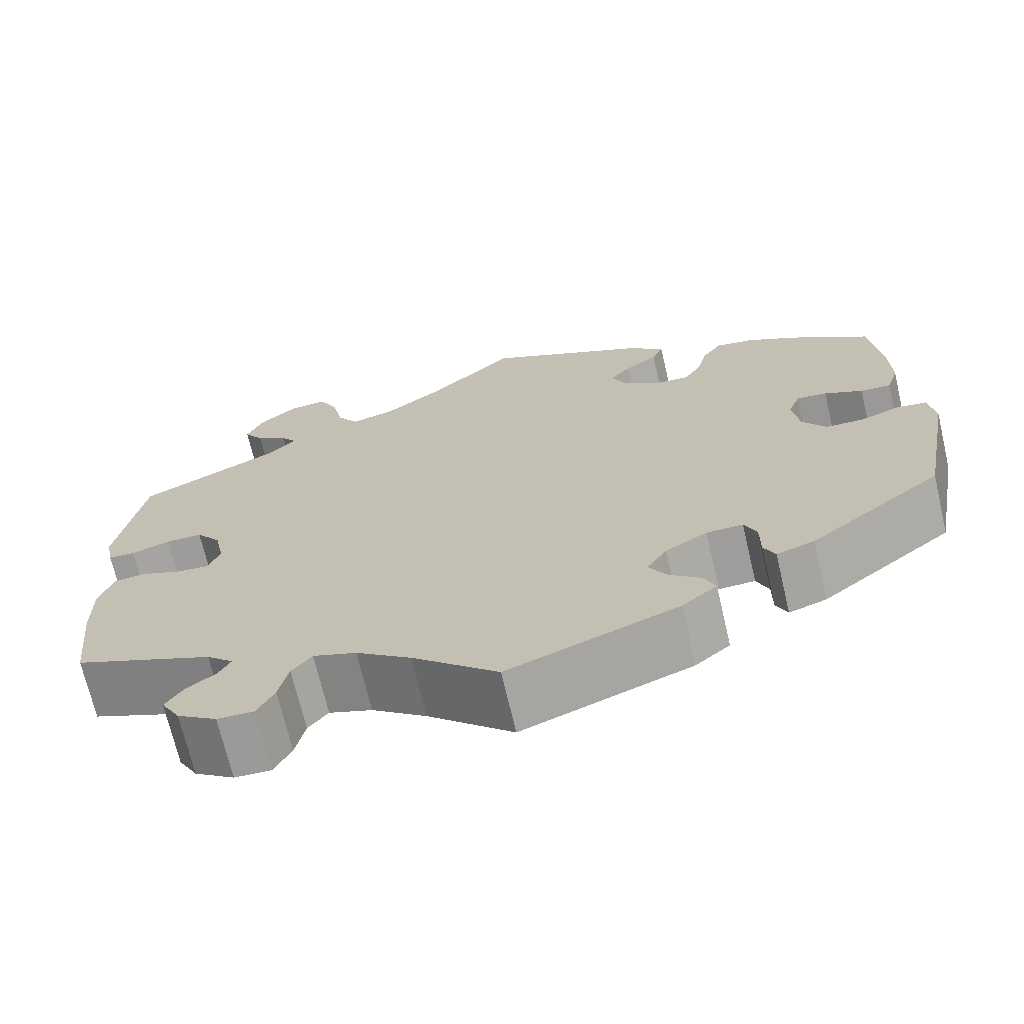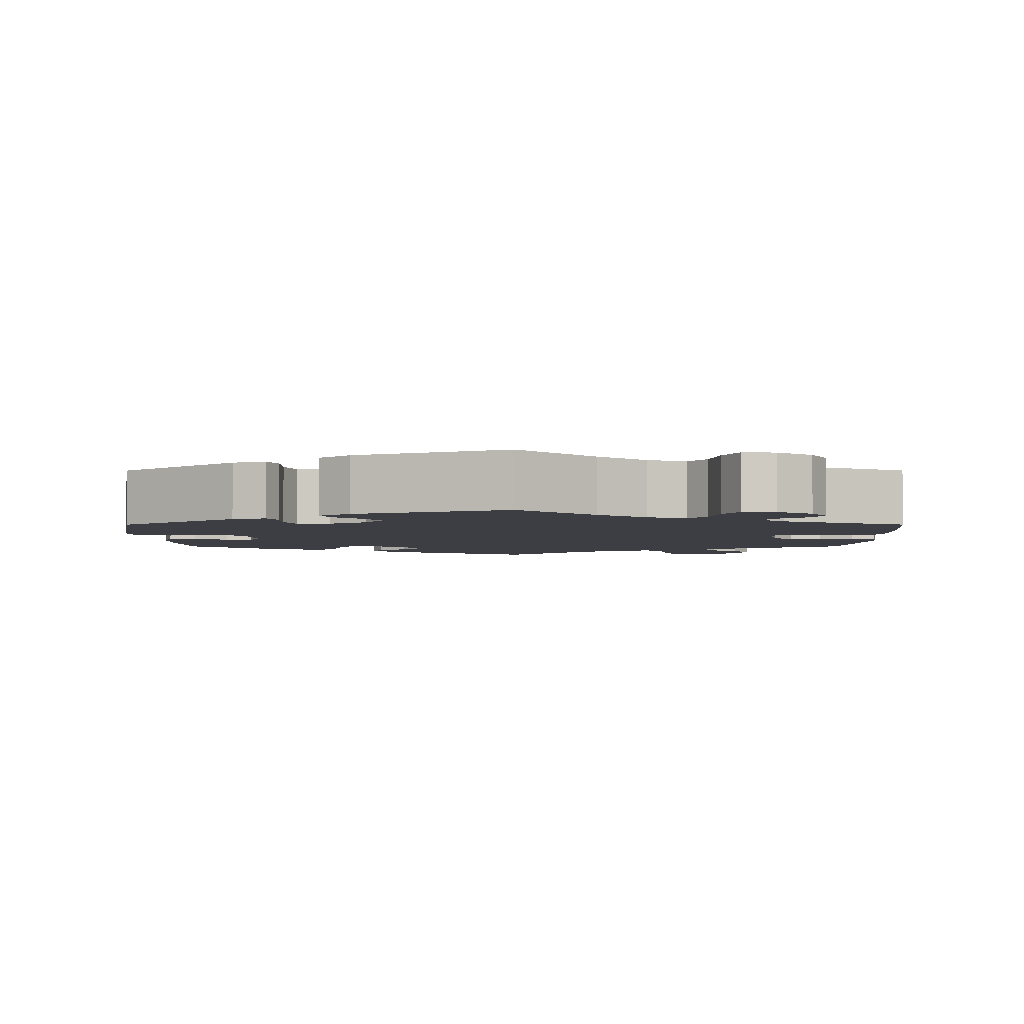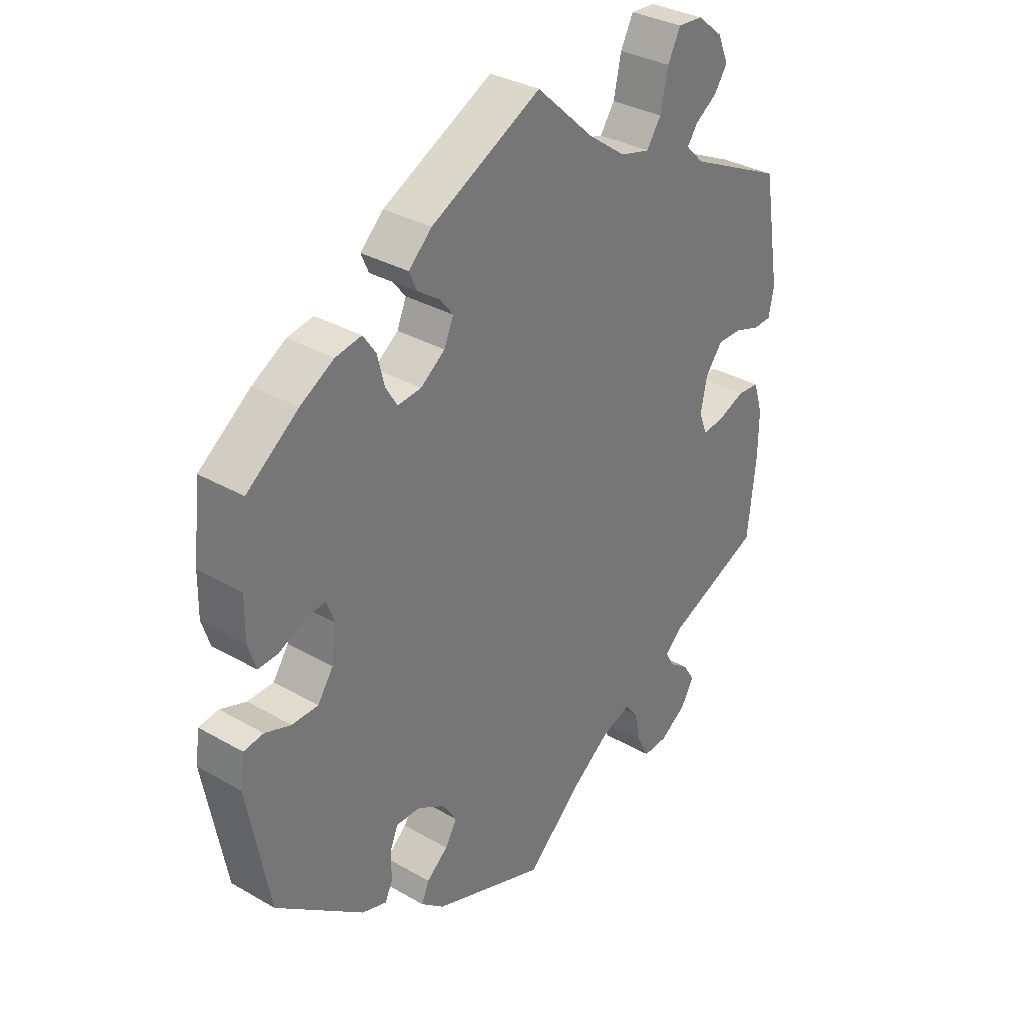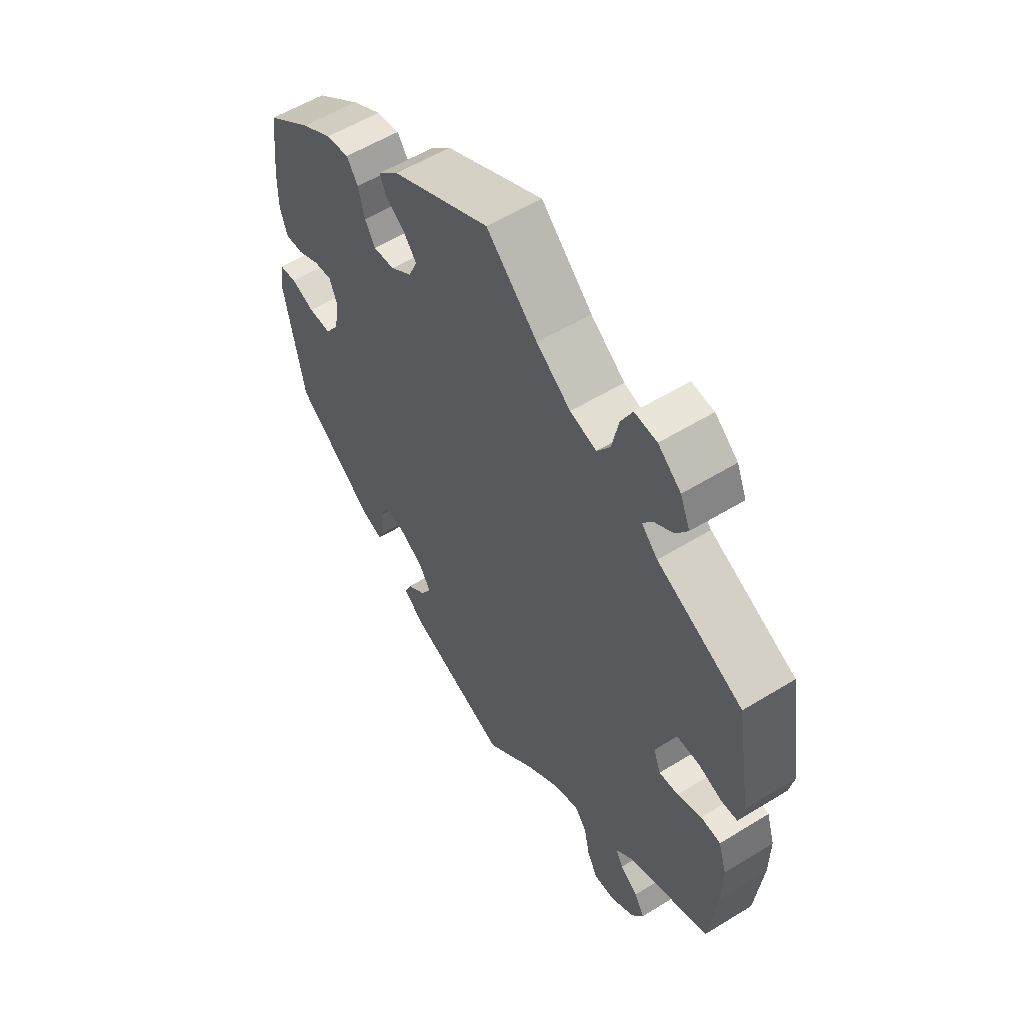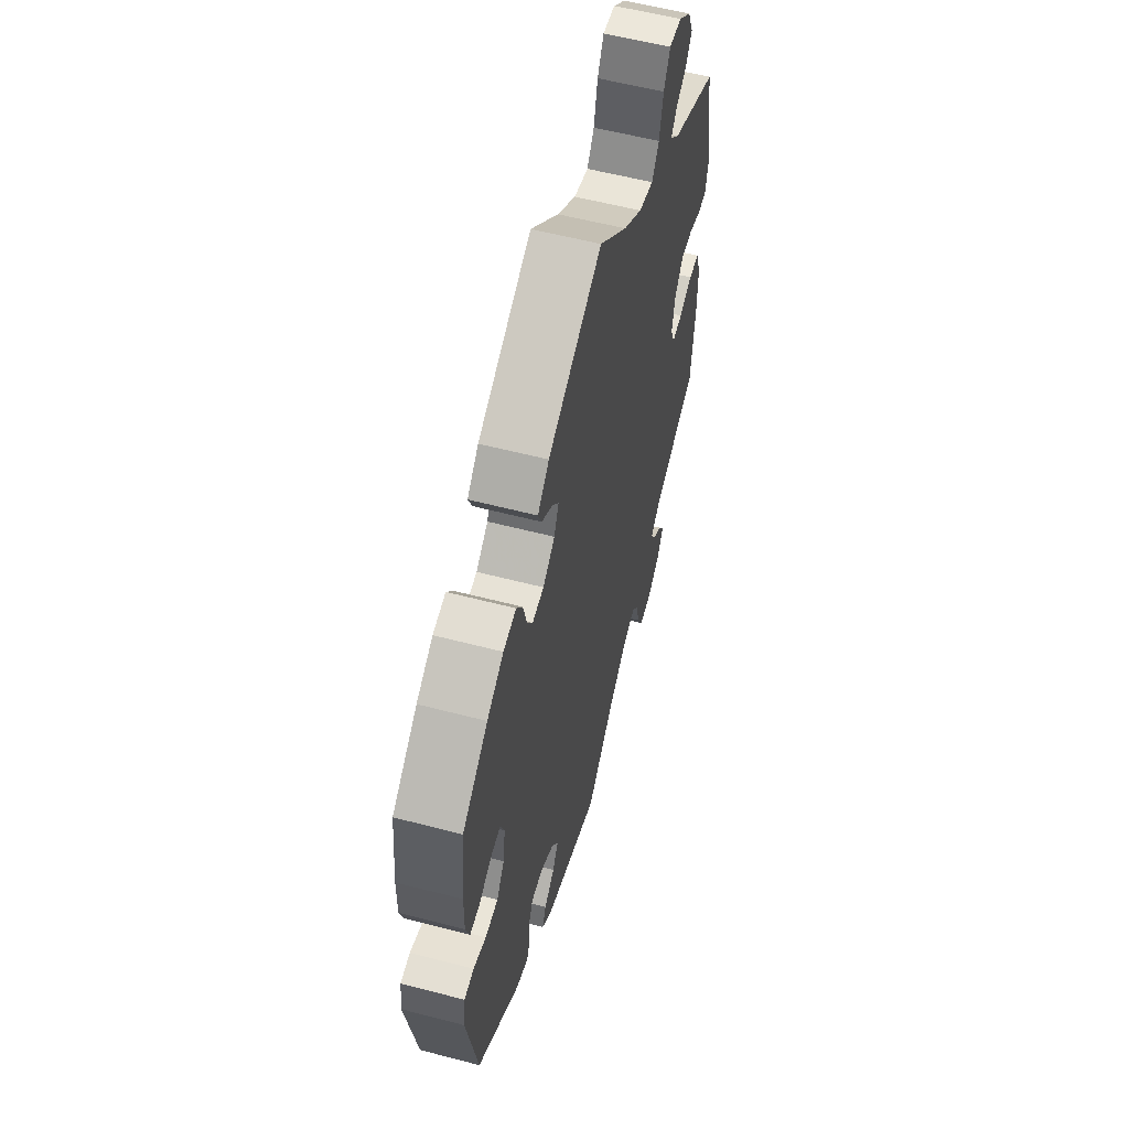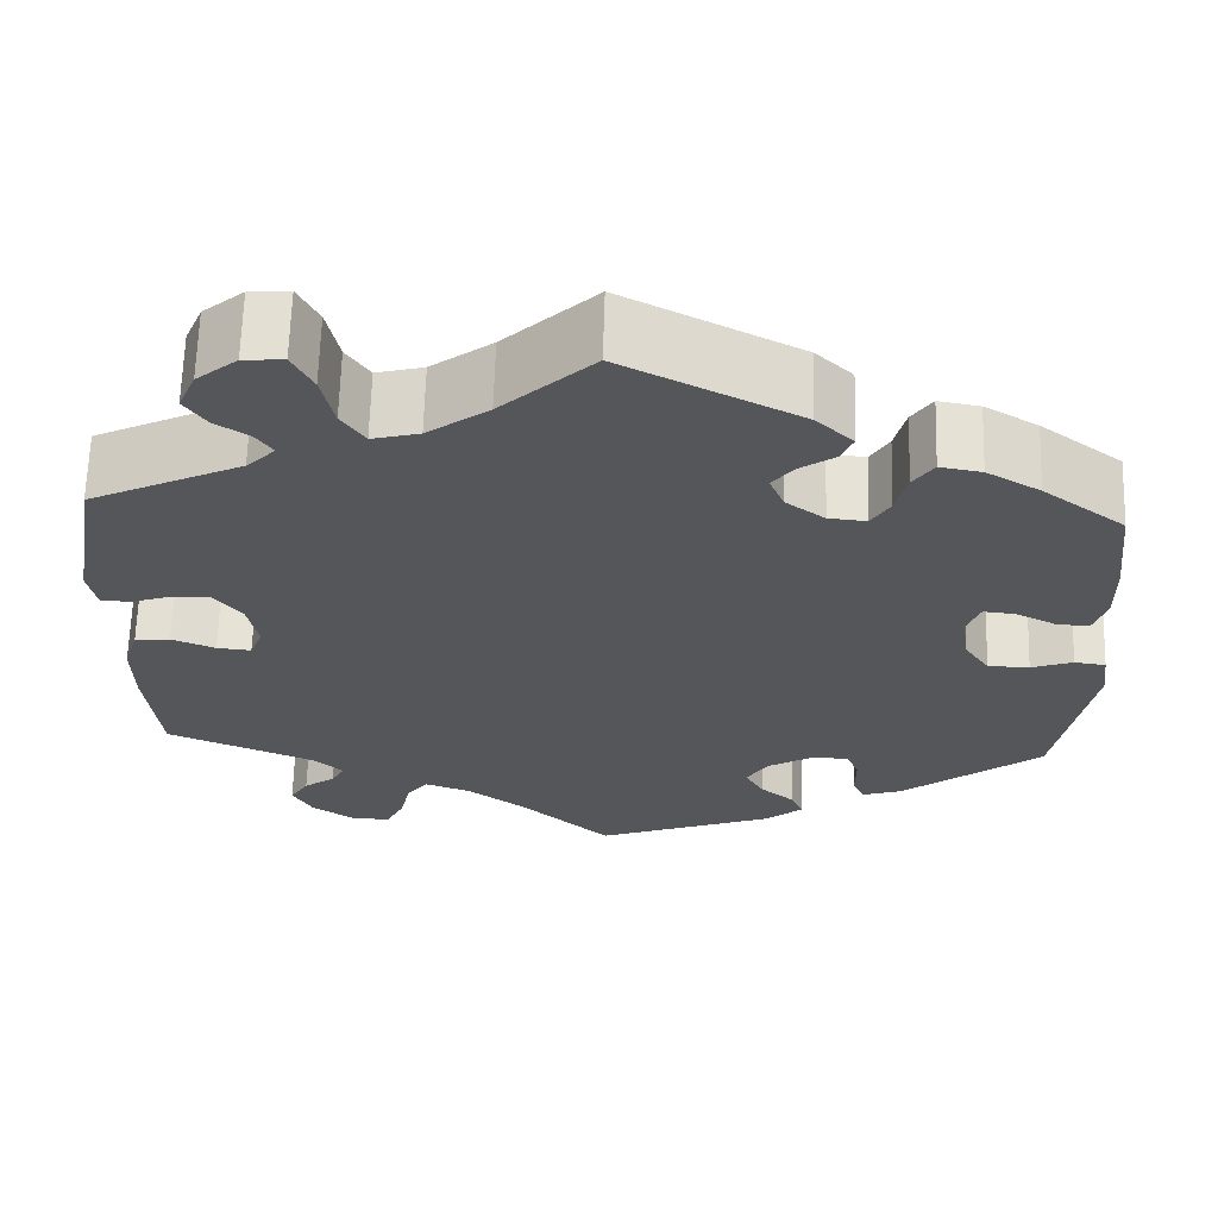
<metadata>
{"format":"obj","ext":"obj","renderer":"f3d","projection":"perspective","resolution":1024,"background":"white","views":[{"elev":-70.2,"azim":13.2,"up":"+Z"},{"elev":-3.7,"azim":-179.9,"up":"+Y"},{"elev":33.2,"azim":128.3,"up":"+Z"},{"elev":56.4,"azim":-122.7,"up":"+Z"},{"elev":57.5,"azim":105.2,"up":"+Z"},{"elev":64.6,"azim":1.6,"up":"+Z"}]}
</metadata>
<code>
v 0.189 0.07 0.481
v 0.229 0.07 0.443
v 0.216 0.07 0.413
v 0.178 0.07 0.387
v 0.155 0.07 0.358
v 0.171 0.07 0.32
v 0.213 0.07 0.289
v 0.254 0.07 0.285
v 0.274 0.07 0.318
v 0.286 0.07 0.366
v 0.308 0.07 0.398
v 0.353 0.07 0.39
v 0.411 0.07 0.356
v 0.5 0.07 0.289
v 0.513 0.07 0.173
v 0.514 0.07 0.105
v 0.5 0.07 0.062
v 0.465 0.07 0.064
v 0.421 0.07 0.086
v 0.386 0.07 0.09
v 0.372 0.07 0.053
v 0.38 0.07 -0.004
v 0.407 0.07 -0.044
v 0.452 0.07 -0.045
v 0.497 0.07 -0.029
v 0.531 0.07 -0.034
v 0.538 0.07 -0.086
v 0.5 0.07 -0.289
v 0.348 0.07 -0.406
v 0.305 0.07 -0.42
v 0.292 0.07 -0.392
v 0.292 0.07 -0.344
v 0.278 0.07 -0.31
v 0.236 0.07 -0.311
v 0.188 0.07 -0.339
v 0.165 0.07 -0.376
v 0.185 0.07 -0.411
v 0.222 0.07 -0.442
v 0.235 0.07 -0.473
v 0.195 0.07 -0.506
v 0 0.07 -0.578
v -0.099 0.07 -0.488
v -0.162 0.07 -0.441
v -0.212 0.07 -0.423
v -0.235 0.07 -0.452
v -0.246 0.07 -0.503
v -0.266 0.07 -0.542
v -0.308 0.07 -0.54
v -0.354 0.07 -0.509
v -0.376 0.07 -0.47
v -0.356 0.07 -0.438
v -0.322 0.07 -0.413
v -0.308 0.07 -0.387
v -0.339 0.07 -0.358
v -0.501 0.07 -0.289
v -0.515 0.07 -0.16
v -0.516 0.07 -0.083
v -0.5 0.07 -0.032
v -0.462 0.07 -0.029
v -0.415 0.07 -0.048
v -0.378 0.07 -0.052
v -0.364 0.07 -0.016
v -0.375 0.07 0.039
v -0.404 0.07 0.077
v -0.446 0.07 0.077
v -0.491 0.07 0.062
v -0.522 0.07 0.064
v -0.531 0.07 0.109
v -0.501 0.07 0.289
v -0.336 0.07 0.367
v -0.305 0.07 0.398
v -0.323 0.07 0.424
v -0.36 0.07 0.449
v -0.383 0.07 0.483
v -0.364 0.07 0.527
v -0.32 0.07 0.563
v -0.277 0.07 0.566
v -0.255 0.07 0.523
v -0.242 0.07 0.462
v -0.217 0.07 0.425
v -0.166 0.07 0.438
v -0.1 0.07 0.486
v -0.001 0.07 0.578
v 0.189 0 0.481
v 0.229 0 0.443
v 0.216 0 0.413
v 0.178 0 0.387
v 0.155 0 0.358
v 0.171 0 0.32
v 0.213 0 0.289
v 0.254 0 0.285
v 0.274 0 0.318
v 0.286 0 0.366
v 0.308 0 0.398
v 0.353 0 0.39
v 0.411 0 0.356
v 0.5 0 0.289
v 0.513 0 0.173
v 0.514 0 0.105
v 0.5 0 0.062
v 0.465 0 0.064
v 0.421 0 0.086
v 0.386 0 0.09
v 0.372 0 0.053
v 0.38 0 -0.004
v 0.407 0 -0.044
v 0.452 0 -0.045
v 0.497 0 -0.029
v 0.531 0 -0.034
v 0.538 0 -0.086
v 0.5 0 -0.289
v 0.348 0 -0.406
v 0.305 0 -0.42
v 0.292 0 -0.392
v 0.292 0 -0.344
v 0.278 0 -0.31
v 0.236 0 -0.311
v 0.188 0 -0.339
v 0.165 0 -0.376
v 0.185 0 -0.411
v 0.222 0 -0.442
v 0.235 0 -0.473
v 0.195 0 -0.506
v 0 0 -0.578
v -0.099 0 -0.488
v -0.162 0 -0.441
v -0.212 0 -0.423
v -0.235 0 -0.452
v -0.246 0 -0.503
v -0.266 0 -0.542
v -0.308 0 -0.54
v -0.354 0 -0.509
v -0.376 0 -0.47
v -0.356 0 -0.438
v -0.322 0 -0.413
v -0.308 0 -0.387
v -0.339 0 -0.358
v -0.501 0 -0.289
v -0.515 0 -0.16
v -0.516 0 -0.083
v -0.5 0 -0.032
v -0.462 0 -0.029
v -0.415 0 -0.048
v -0.378 0 -0.052
v -0.364 0 -0.016
v -0.375 0 0.039
v -0.404 0 0.077
v -0.446 0 0.077
v -0.491 0 0.062
v -0.522 0 0.064
v -0.531 0 0.109
v -0.501 0 0.289
v -0.336 0 0.367
v -0.305 0 0.398
v -0.323 0 0.424
v -0.36 0 0.449
v -0.383 0 0.483
v -0.364 0 0.527
v -0.32 0 0.563
v -0.277 0 0.566
v -0.255 0 0.523
v -0.242 0 0.462
v -0.217 0 0.425
v -0.166 0 0.438
v -0.1 0 0.486
v -0.001 0 0.578
f 82 83 1 2
f 81 82 2 3
f 80 81 3 4
f 76 77 78 79
f 76 79 80
f 75 76 80
f 72 73 74 75
f 71 72 75 80
f 70 71 80 4
f 65 66 67 68
f 64 65 68 69
f 63 64 69 70
f 57 58 59 60
f 57 60 61
f 54 55 56 57
f 53 54 57 61
f 49 50 51 52
f 49 52 53
f 48 49 53
f 45 46 47 48
f 44 45 48 53
f 43 44 53 61
f 39 40 41 42
f 37 38 39 42
f 36 37 42 43
f 35 36 43 61
f 29 30 31 32
f 29 32 33
f 28 29 33
f 27 28 33 34
f 24 25 26 27
f 23 24 27 34
f 16 17 18 19
f 16 19 20
f 15 16 20
f 14 15 20
f 13 14 20
f 12 13 20 21
f 9 10 11 12
f 8 9 12 21
f 63 70 4 5
f 62 63 5 6
f 61 62 6 7
f 22 23 34 35
f 21 22 35 61
f 7 8 21 61
f 85 84 166 165
f 86 85 165 164
f 87 86 164 163
f 162 161 160 159
f 163 162 159
f 163 159 158
f 158 157 156 155
f 163 158 155 154
f 87 163 154 153
f 151 150 149 148
f 152 151 148 147
f 153 152 147 146
f 143 142 141 140
f 144 143 140
f 140 139 138 137
f 144 140 137 136
f 135 134 133 132
f 136 135 132
f 136 132 131
f 131 130 129 128
f 136 131 128 127
f 144 136 127 126
f 125 124 123 122
f 125 122 121 120
f 126 125 120 119
f 144 126 119 118
f 115 114 113 112
f 116 115 112
f 116 112 111
f 117 116 111 110
f 110 109 108 107
f 117 110 107 106
f 102 101 100 99
f 103 102 99
f 103 99 98
f 103 98 97
f 103 97 96
f 104 103 96 95
f 95 94 93 92
f 104 95 92 91
f 88 87 153 146
f 89 88 146 145
f 90 89 145 144
f 118 117 106 105
f 144 118 105 104
f 144 104 91 90
f 1 84 85 2
f 2 85 86 3
f 3 86 87 4
f 4 87 88 5
f 5 88 89 6
f 6 89 90 7
f 7 90 91 8
f 8 91 92 9
f 9 92 93 10
f 10 93 94 11
f 11 94 95 12
f 12 95 96 13
f 13 96 97 14
f 14 97 98 15
f 15 98 99 16
f 16 99 100 17
f 17 100 101 18
f 18 101 102 19
f 19 102 103 20
f 20 103 104 21
f 21 104 105 22
f 22 105 106 23
f 23 106 107 24
f 24 107 108 25
f 25 108 109 26
f 26 109 110 27
f 27 110 111 28
f 28 111 112 29
f 29 112 113 30
f 30 113 114 31
f 31 114 115 32
f 32 115 116 33
f 33 116 117 34
f 34 117 118 35
f 35 118 119 36
f 36 119 120 37
f 37 120 121 38
f 38 121 122 39
f 39 122 123 40
f 40 123 124 41
f 41 124 125 42
f 42 125 126 43
f 43 126 127 44
f 44 127 128 45
f 45 128 129 46
f 46 129 130 47
f 47 130 131 48
f 48 131 132 49
f 49 132 133 50
f 50 133 134 51
f 51 134 135 52
f 52 135 136 53
f 53 136 137 54
f 54 137 138 55
f 55 138 139 56
f 56 139 140 57
f 57 140 141 58
f 58 141 142 59
f 59 142 143 60
f 60 143 144 61
f 61 144 145 62
f 62 145 146 63
f 63 146 147 64
f 64 147 148 65
f 65 148 149 66
f 66 149 150 67
f 67 150 151 68
f 68 151 152 69
f 69 152 153 70
f 70 153 154 71
f 71 154 155 72
f 72 155 156 73
f 73 156 157 74
f 74 157 158 75
f 75 158 159 76
f 76 159 160 77
f 77 160 161 78
f 78 161 162 79
f 79 162 163 80
f 80 163 164 81
f 81 164 165 82
f 82 165 166 83
f 83 166 84 1

</code>
